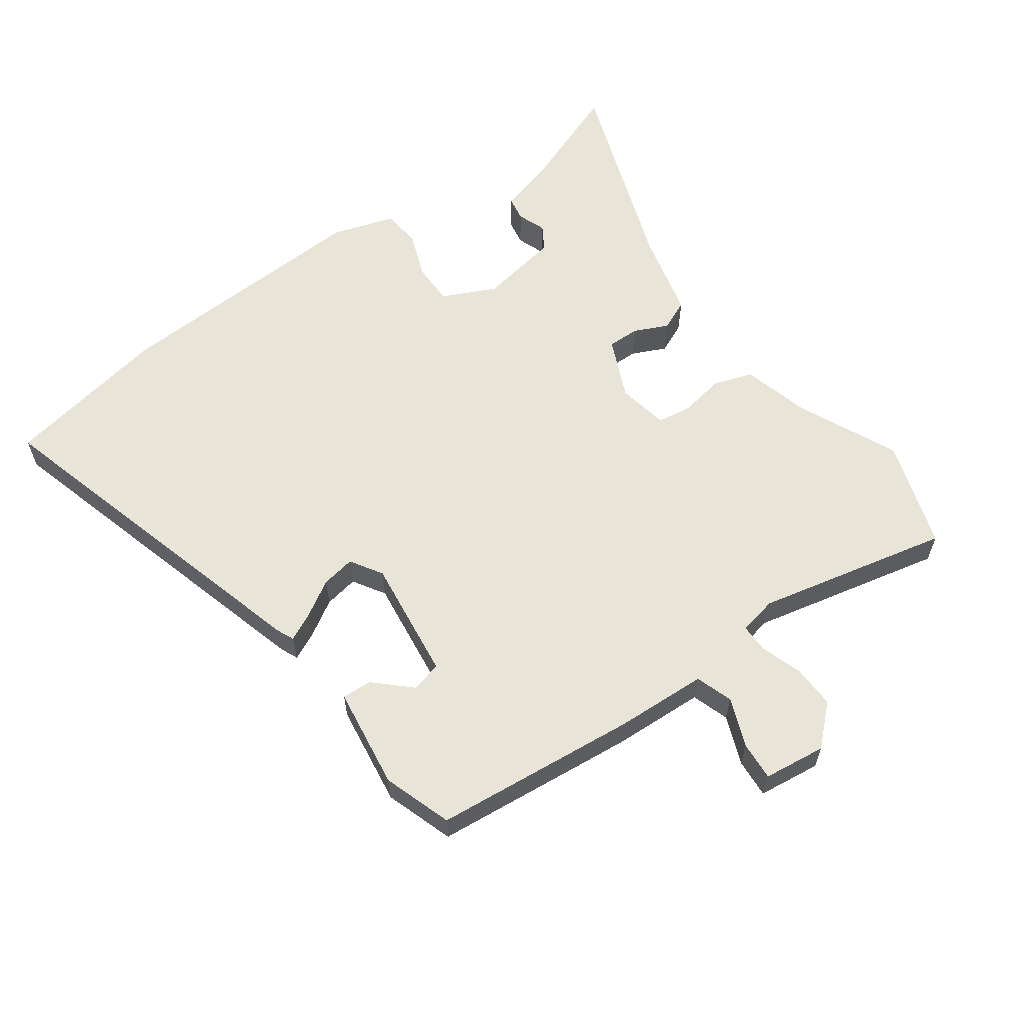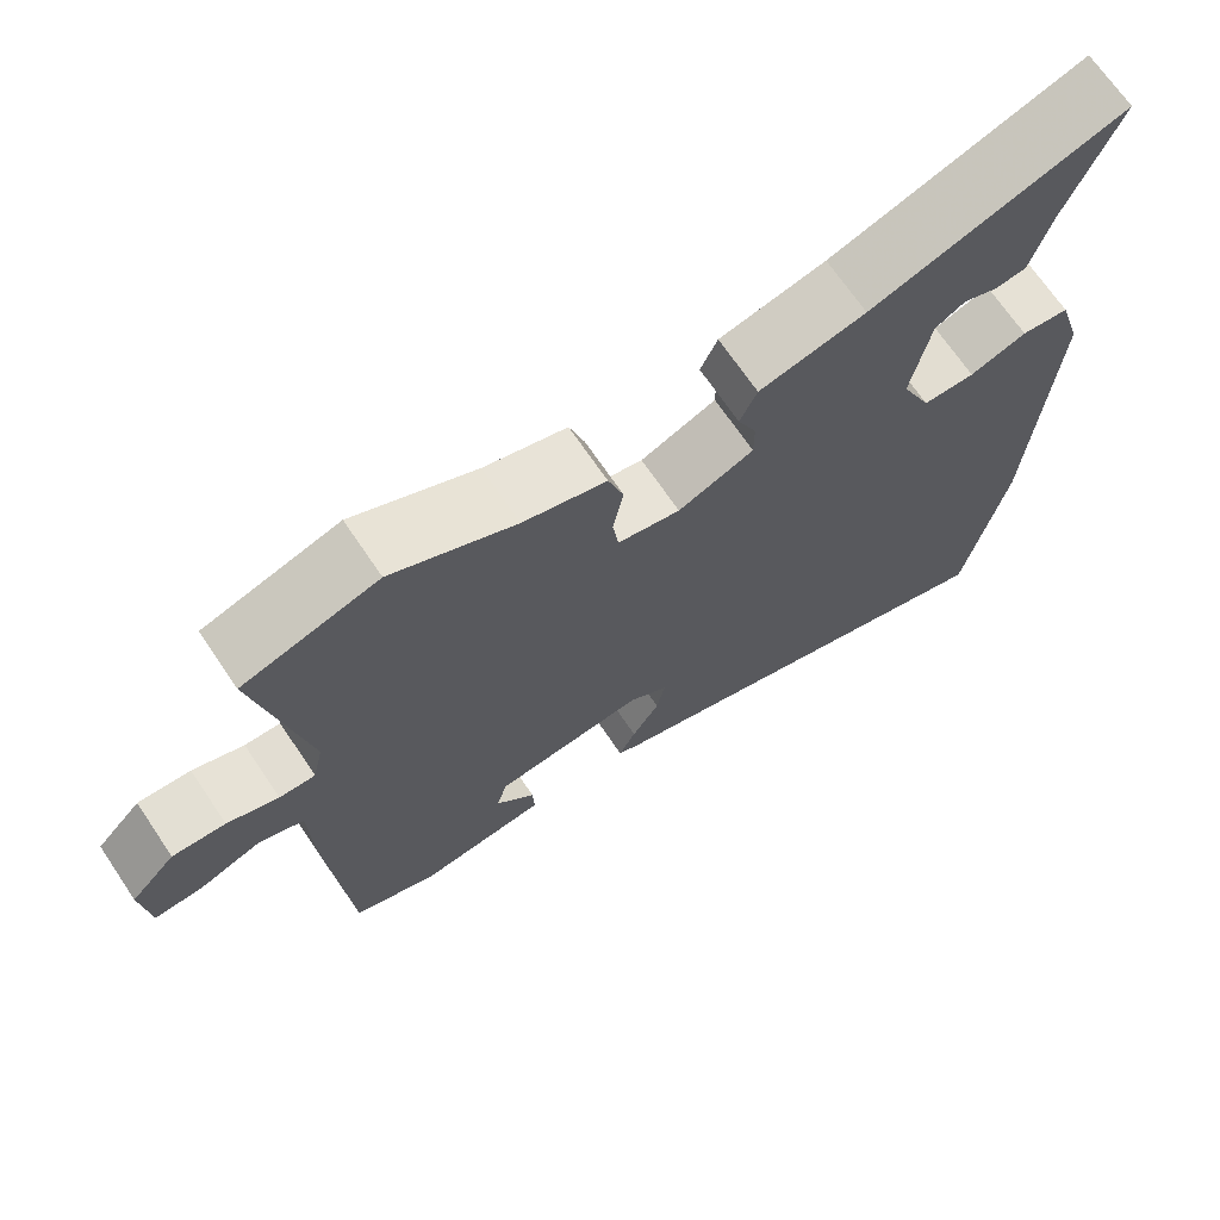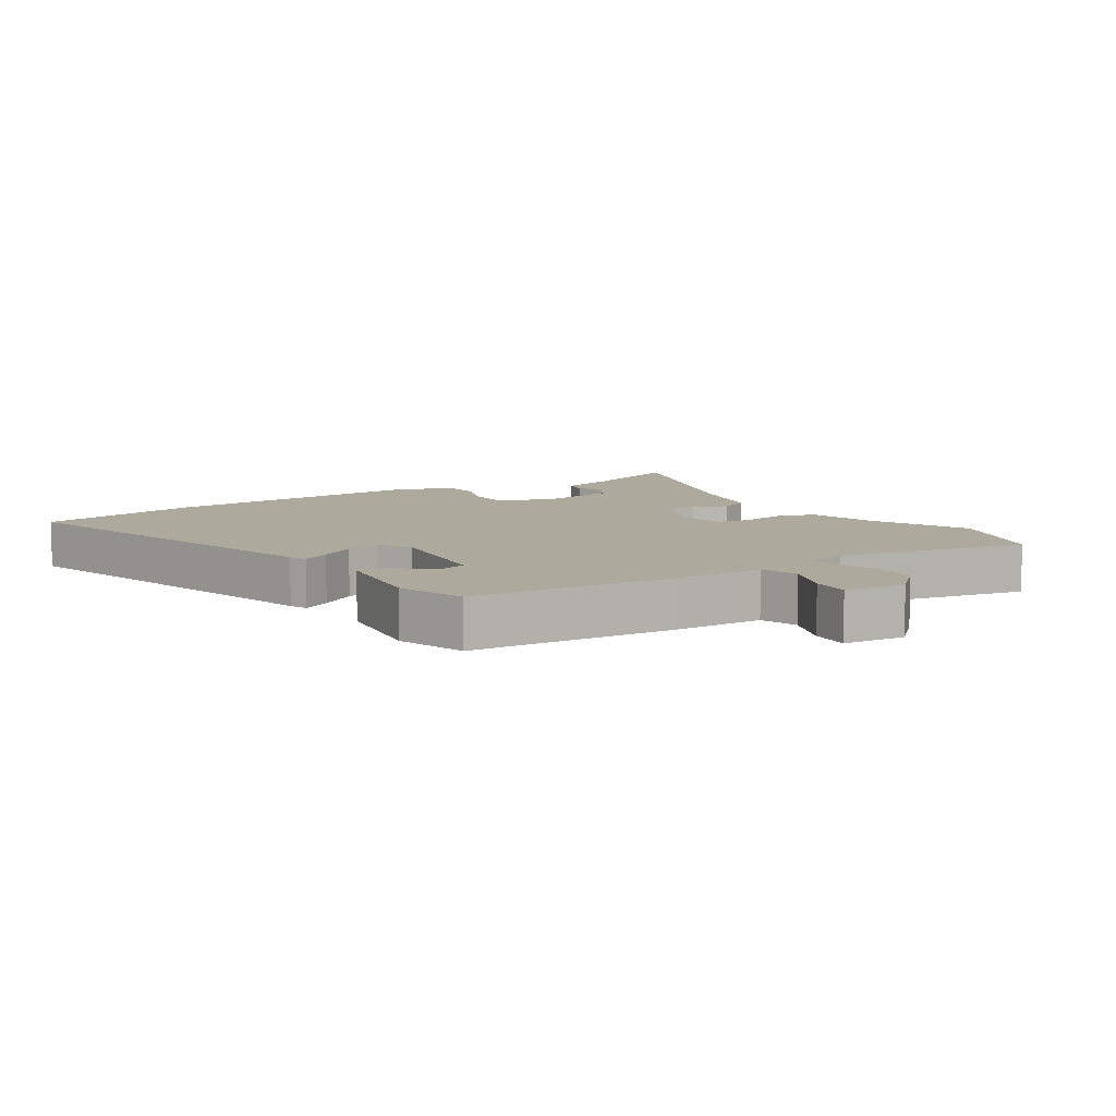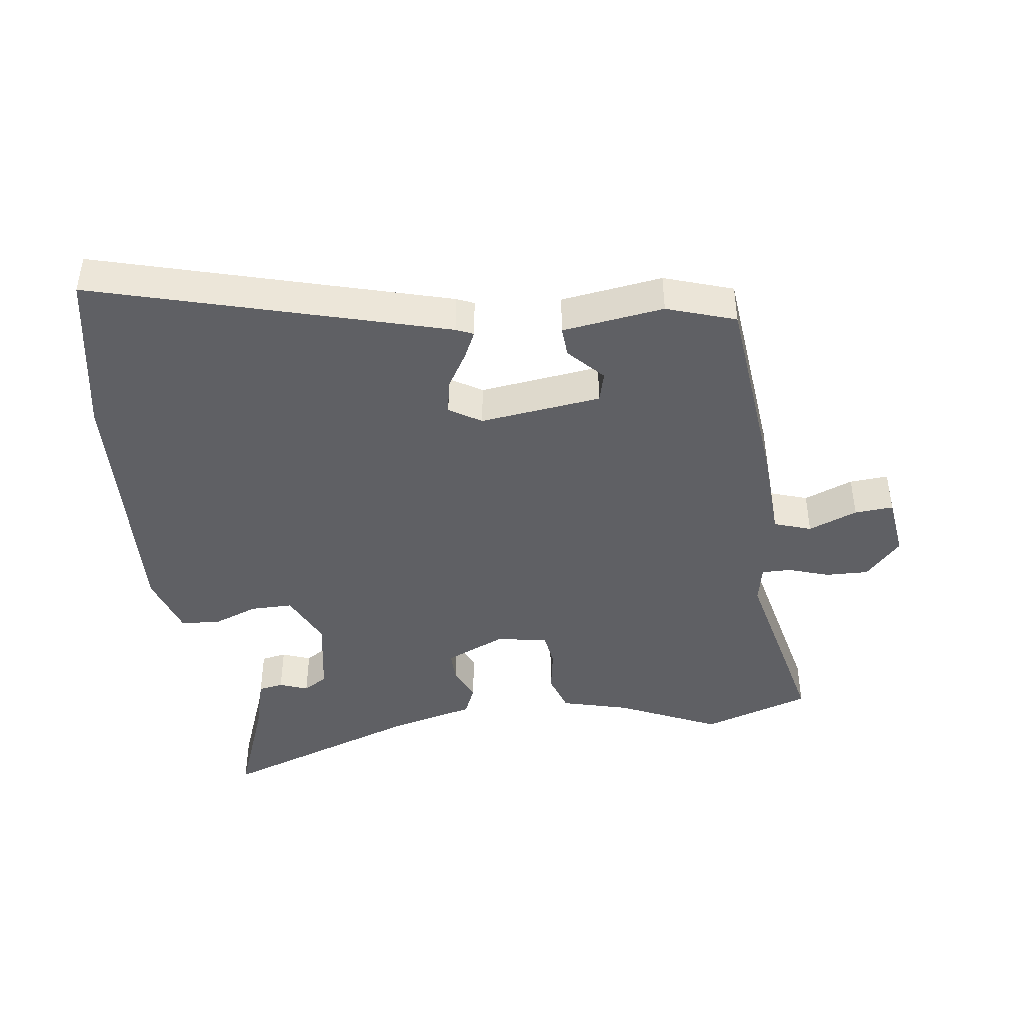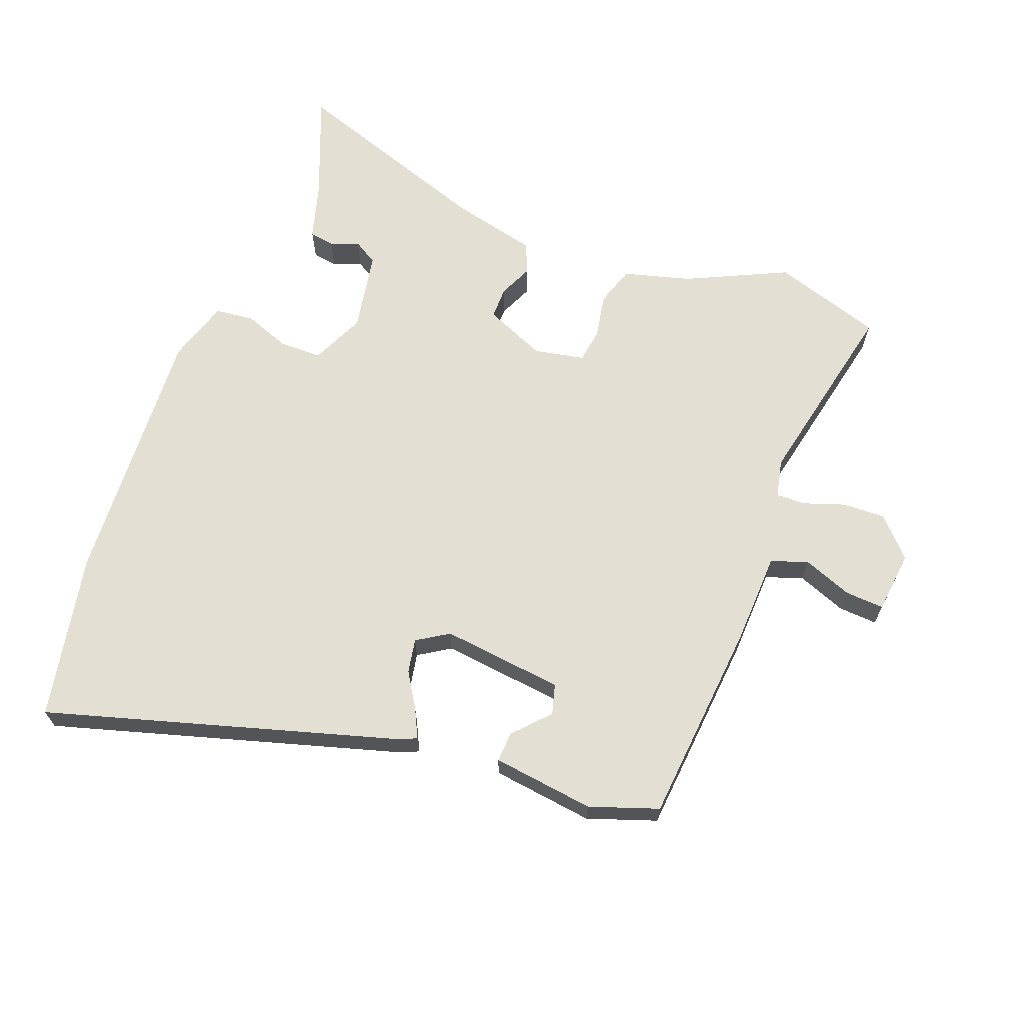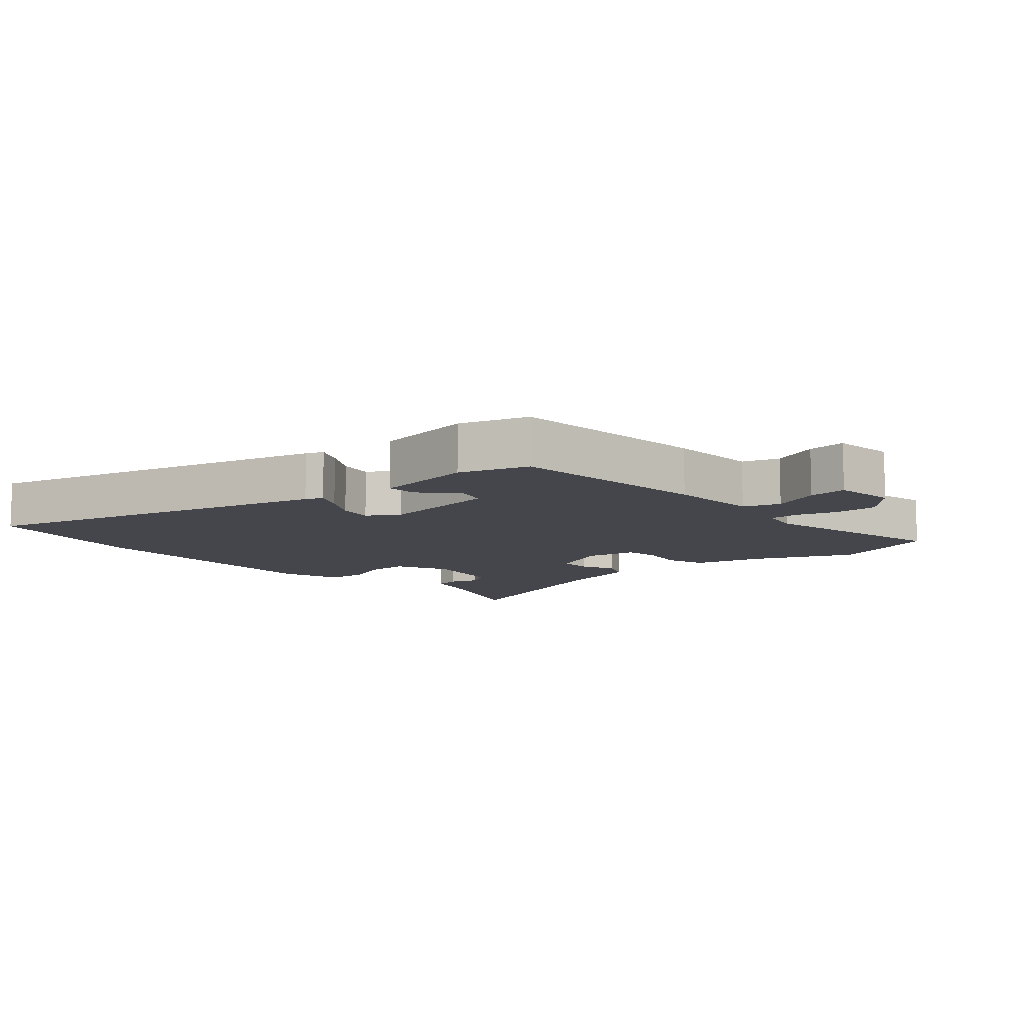
<metadata>
{"format":"obj","ext":"obj","renderer":"f3d","projection":"perspective","resolution":1024,"background":"white","views":[{"elev":60.6,"azim":-124.7,"up":"+Y"},{"elev":69.2,"azim":-34.0,"up":"+Z"},{"elev":8.8,"azim":-122.4,"up":"+Y"},{"elev":-43.5,"azim":-171.3,"up":"+Y"},{"elev":66.4,"azim":-158.7,"up":"+Y"},{"elev":-10.0,"azim":-137.4,"up":"+Y"}]}
</metadata>
<code>
v -0.522 0.07 0.493
v -0.356 0.07 0.544
v -0.204 0.07 0.471
v -0.102 0.07 0.442
v -0.083 0.07 0.382
v -0.096 0.07 0.314
v -0.089 0.07 0.262
v -0.012 0.07 0.246
v 0.081 0.07 0.285
v 0.081 0.07 0.334
v 0.058 0.07 0.386
v 0.079 0.07 0.432
v 0.21 0.07 0.462
v 0.522 0.07 0.566
v 0.458 0.07 0.407
v 0.432 0.07 0.319
v 0.394 0.07 0.313
v 0.351 0.07 0.33
v 0.314 0.07 0.308
v 0.291 0.07 0.186
v 0.328 0.07 0.104
v 0.392 0.07 0.103
v 0.462 0.07 0.128
v 0.521 0.07 0.121
v 0.55 0.07 0.026
v 0.525 0.07 -0.376
v 0.474 0.07 -0.628
v -0.058 0.07 -0.468
v -0.084 0.07 -0.456
v -0.063 0.07 -0.414
v -0.029 0.07 -0.36
v -0.019 0.07 -0.308
v -0.067 0.07 -0.277
v -0.252 0.07 -0.297
v -0.265 0.07 -0.343
v -0.216 0.07 -0.397
v -0.214 0.07 -0.443
v -0.369 0.07 -0.462
v -0.473 0.07 -0.425
v -0.498 0.07 -0.113
v -0.502 0.07 0.026
v -0.558 0.07 0.046
v -0.633 0.07 0.018
v -0.692 0.07 0.015
v -0.702 0.07 0.11
v -0.647 0.07 0.167
v -0.582 0.07 0.164
v -0.519 0.07 0.142
v -0.475 0.07 0.141
v -0.462 0.07 0.199
v -0.522 0 0.493
v -0.356 0 0.544
v -0.204 0 0.471
v -0.102 0 0.442
v -0.083 0 0.382
v -0.096 0 0.314
v -0.089 0 0.262
v -0.012 0 0.246
v 0.081 0 0.285
v 0.081 0 0.334
v 0.058 0 0.386
v 0.079 0 0.432
v 0.21 0 0.462
v 0.522 0 0.566
v 0.458 0 0.407
v 0.432 0 0.319
v 0.394 0 0.313
v 0.351 0 0.33
v 0.314 0 0.308
v 0.291 0 0.186
v 0.328 0 0.104
v 0.392 0 0.103
v 0.462 0 0.128
v 0.521 0 0.121
v 0.55 0 0.026
v 0.525 0 -0.376
v 0.474 0 -0.628
v -0.058 0 -0.468
v -0.084 0 -0.456
v -0.063 0 -0.414
v -0.029 0 -0.36
v -0.019 0 -0.308
v -0.067 0 -0.277
v -0.252 0 -0.297
v -0.265 0 -0.343
v -0.216 0 -0.397
v -0.214 0 -0.443
v -0.369 0 -0.462
v -0.473 0 -0.425
v -0.498 0 -0.113
v -0.502 0 0.026
v -0.558 0 0.046
v -0.633 0 0.018
v -0.692 0 0.015
v -0.702 0 0.11
v -0.647 0 0.167
v -0.582 0 0.164
v -0.519 0 0.142
v -0.475 0 0.141
v -0.462 0 0.199
f 45 46 47 48
f 45 48 49
f 42 43 44 45
f 41 42 45 49
f 40 41 49
f 39 40 49 50
f 35 36 37 38
f 34 35 38 39
f 28 29 30 31
f 26 27 28 31
f 26 31 32
f 25 26 32 33
f 22 23 24 25
f 21 22 25 33
f 15 16 17 18
f 13 14 15 18
f 13 18 19
f 10 11 12 13
f 9 10 13 19
f 8 9 19 20
f 3 4 5 6
f 3 6 7
f 50 1 2 3
f 34 39 50 3
f 8 20 21 33
f 7 8 33 34
f 3 7 34
f 98 97 96 95
f 99 98 95
f 95 94 93 92
f 99 95 92 91
f 99 91 90
f 100 99 90 89
f 88 87 86 85
f 89 88 85 84
f 81 80 79 78
f 81 78 77 76
f 82 81 76
f 83 82 76 75
f 75 74 73 72
f 83 75 72 71
f 68 67 66 65
f 68 65 64 63
f 69 68 63
f 63 62 61 60
f 69 63 60 59
f 70 69 59 58
f 56 55 54 53
f 57 56 53
f 53 52 51 100
f 53 100 89 84
f 83 71 70 58
f 84 83 58 57
f 84 57 53
f 1 51 52 2
f 2 52 53 3
f 3 53 54 4
f 4 54 55 5
f 5 55 56 6
f 6 56 57 7
f 7 57 58 8
f 8 58 59 9
f 9 59 60 10
f 10 60 61 11
f 11 61 62 12
f 12 62 63 13
f 13 63 64 14
f 14 64 65 15
f 15 65 66 16
f 16 66 67 17
f 17 67 68 18
f 18 68 69 19
f 19 69 70 20
f 20 70 71 21
f 21 71 72 22
f 22 72 73 23
f 23 73 74 24
f 24 74 75 25
f 25 75 76 26
f 26 76 77 27
f 27 77 78 28
f 28 78 79 29
f 29 79 80 30
f 30 80 81 31
f 31 81 82 32
f 32 82 83 33
f 33 83 84 34
f 34 84 85 35
f 35 85 86 36
f 36 86 87 37
f 37 87 88 38
f 38 88 89 39
f 39 89 90 40
f 40 90 91 41
f 41 91 92 42
f 42 92 93 43
f 43 93 94 44
f 44 94 95 45
f 45 95 96 46
f 46 96 97 47
f 47 97 98 48
f 48 98 99 49
f 49 99 100 50
f 50 100 51 1

</code>
